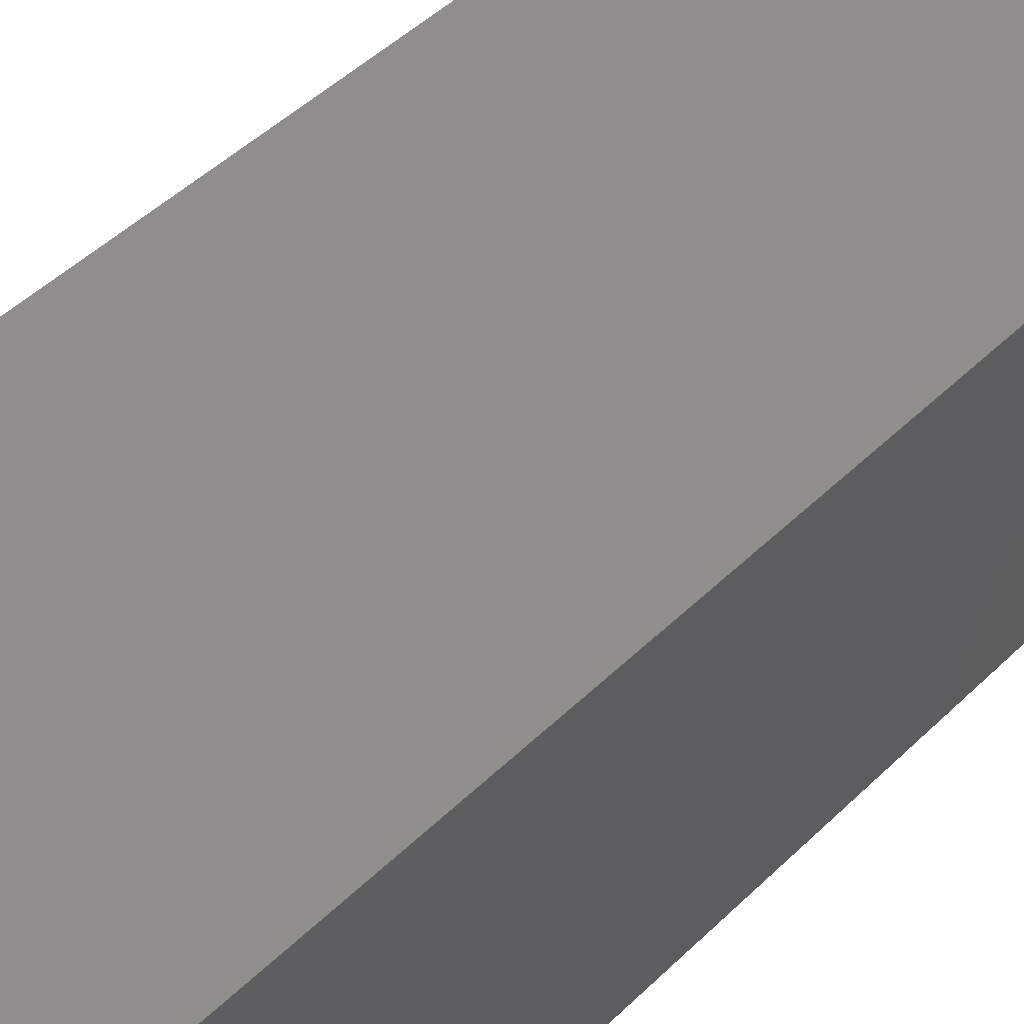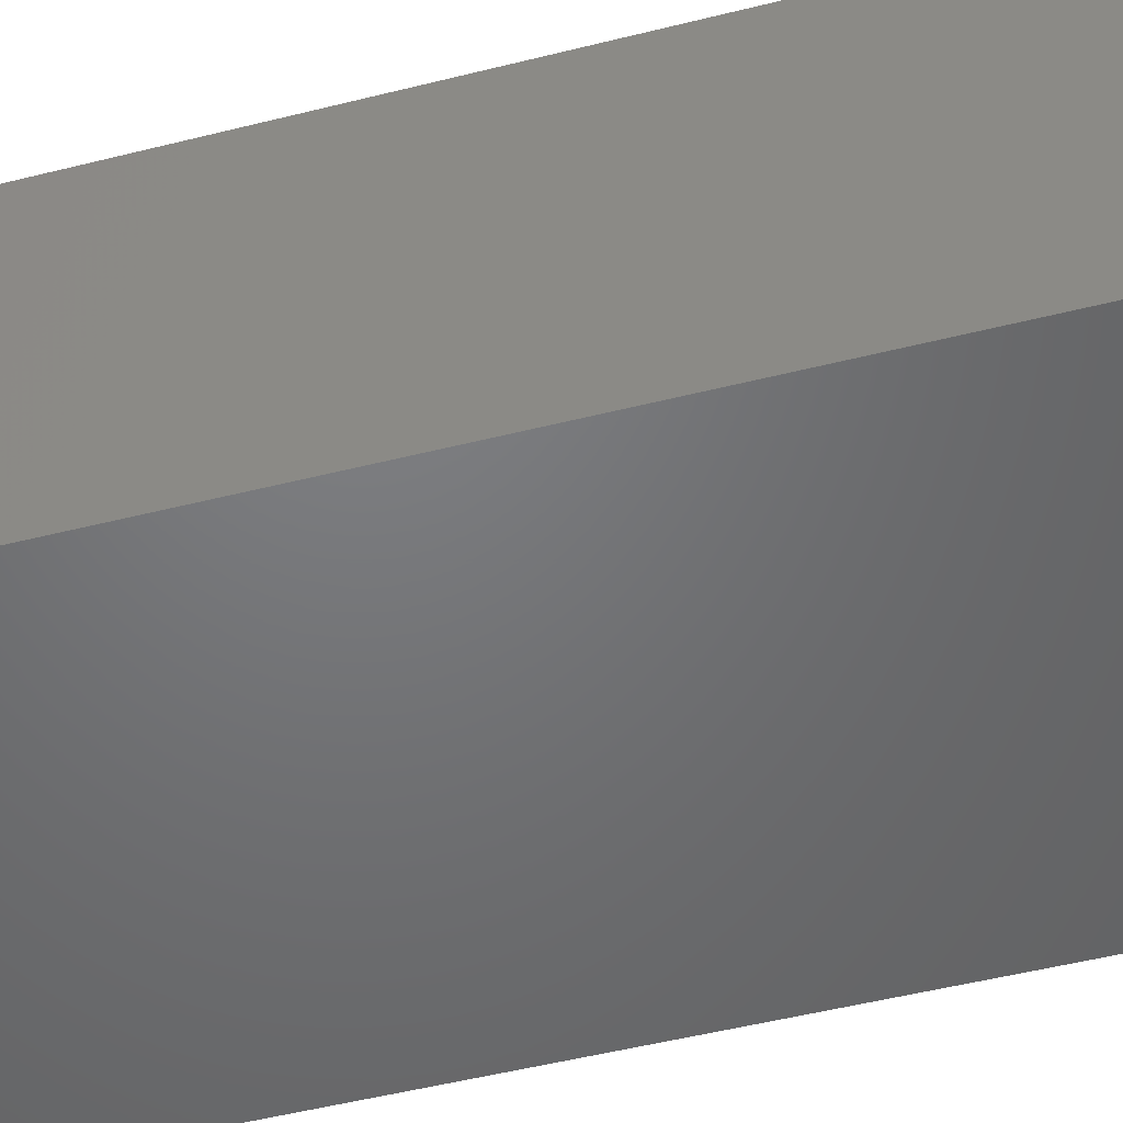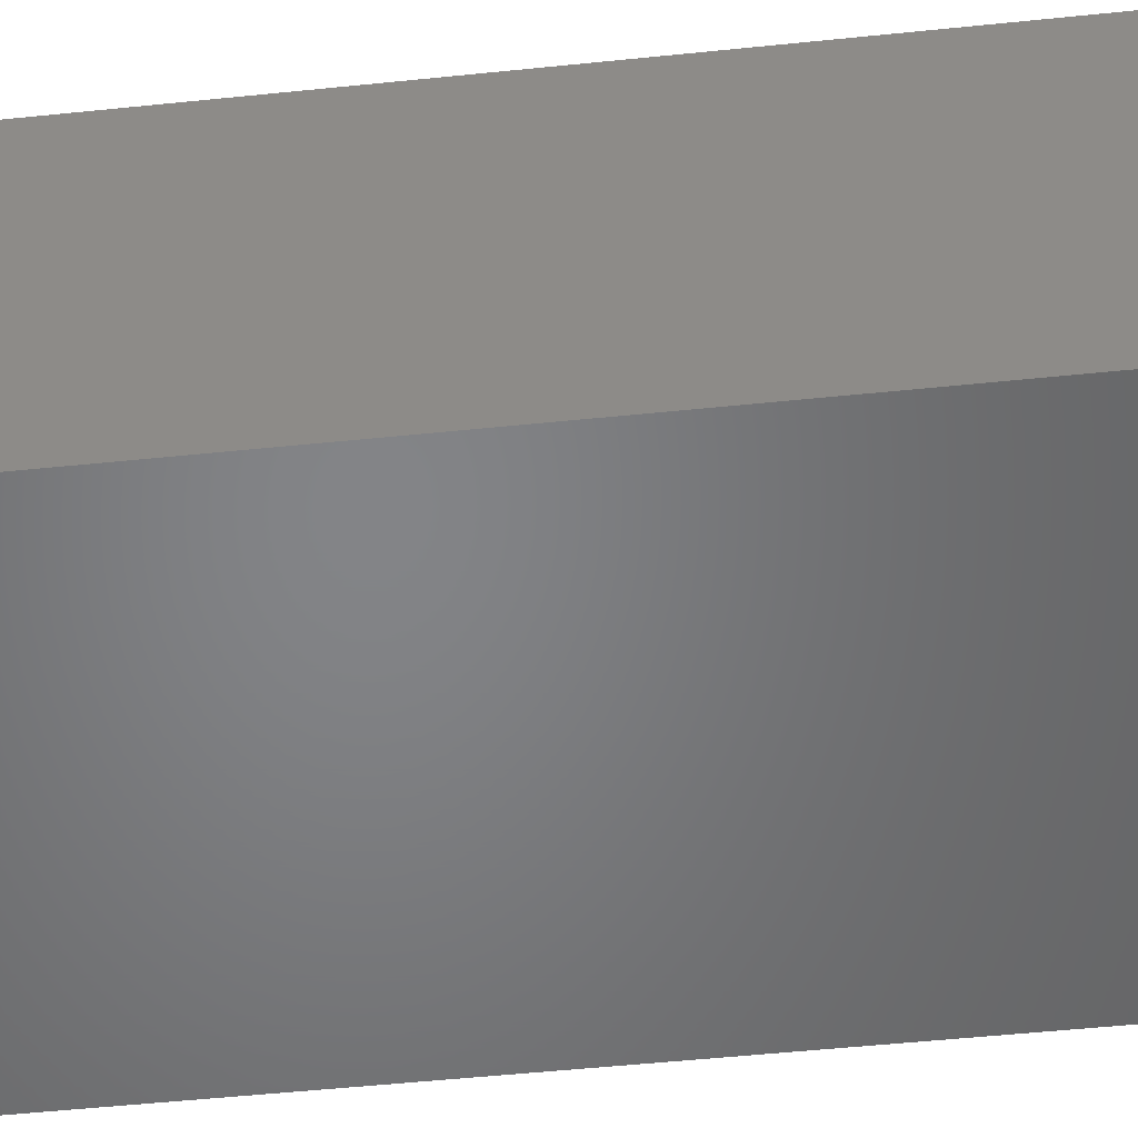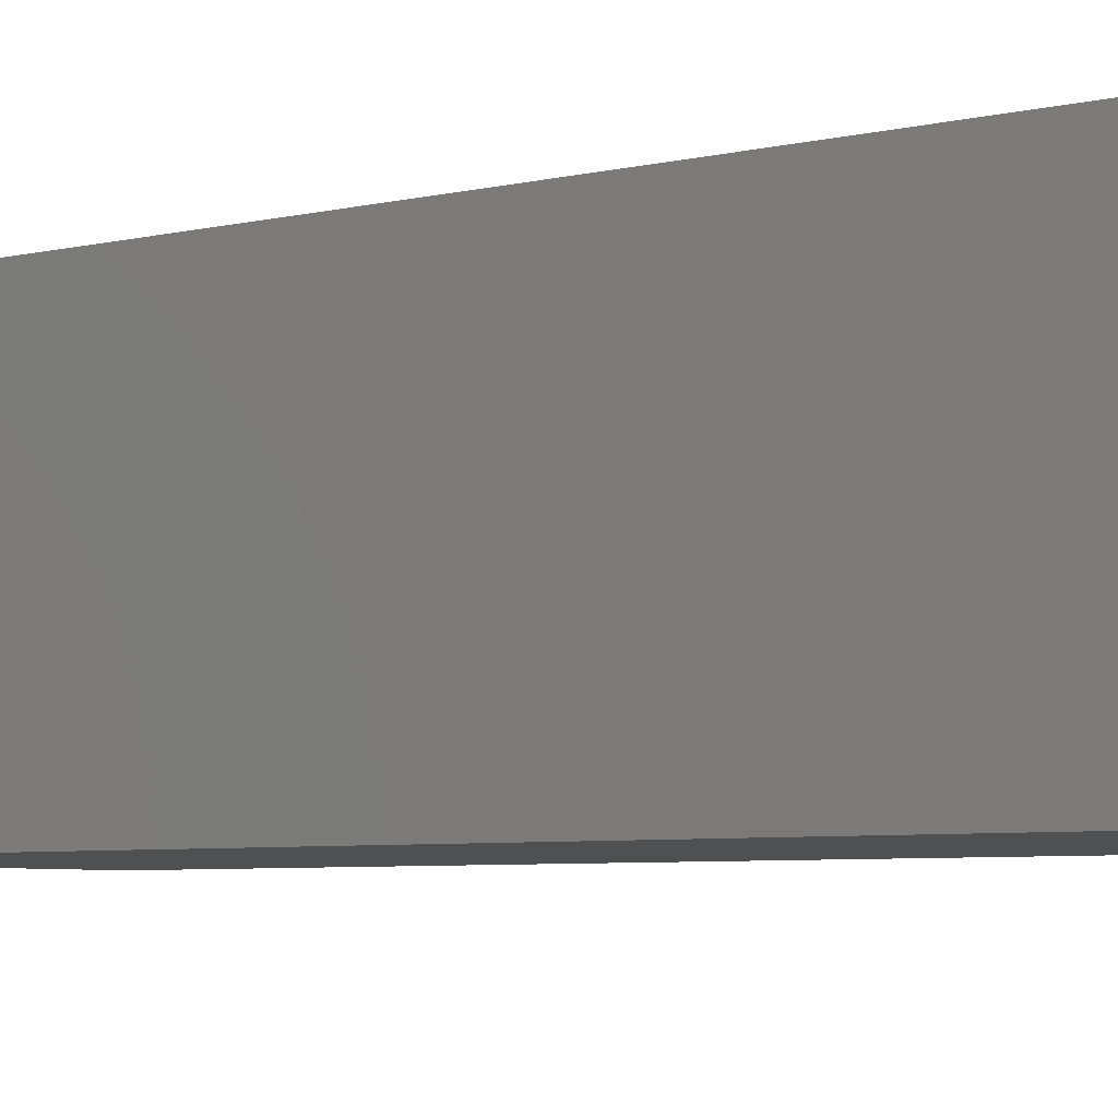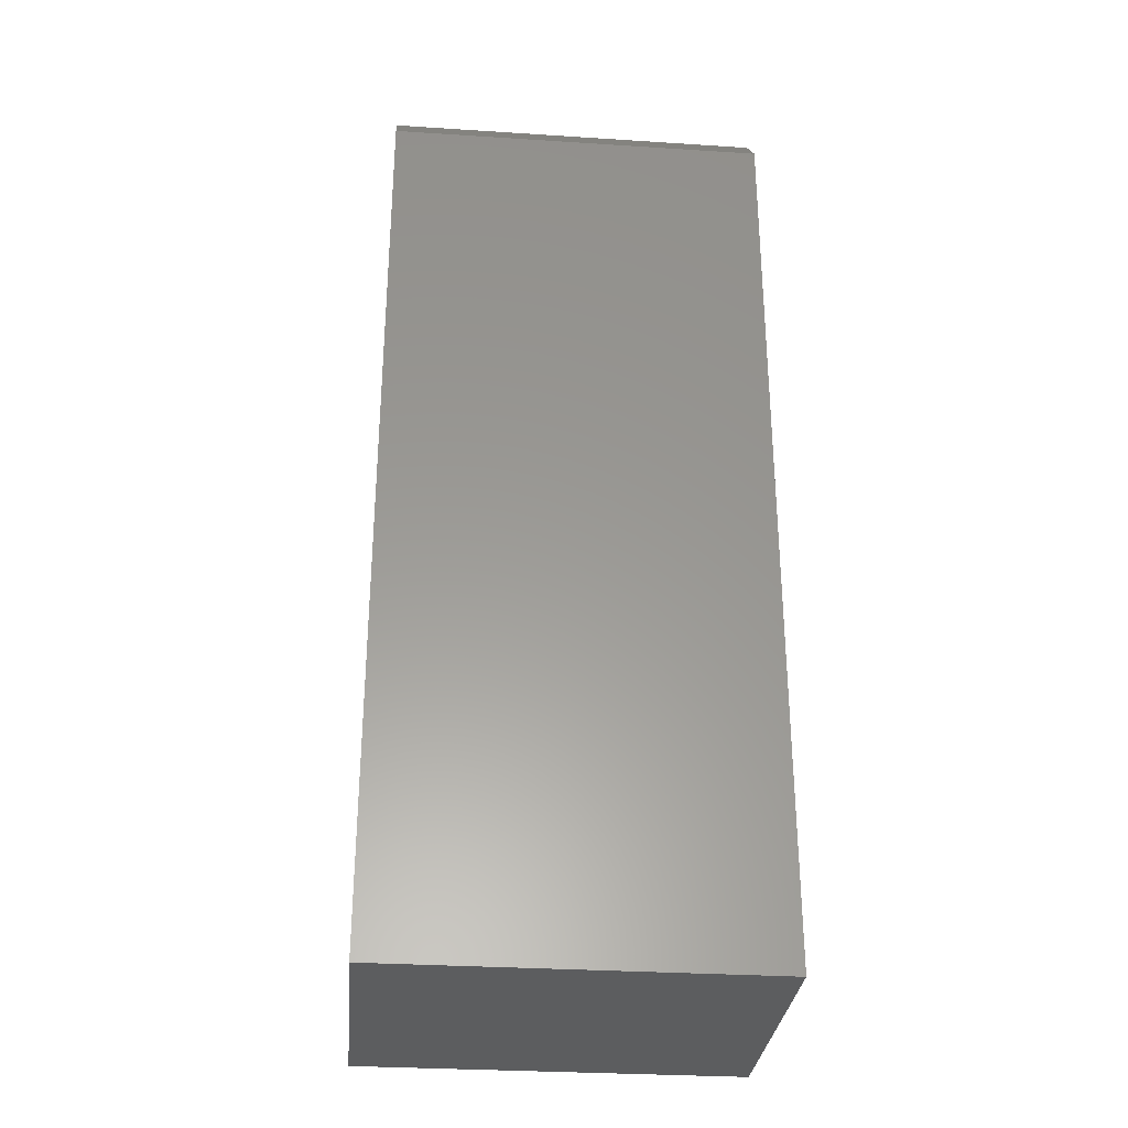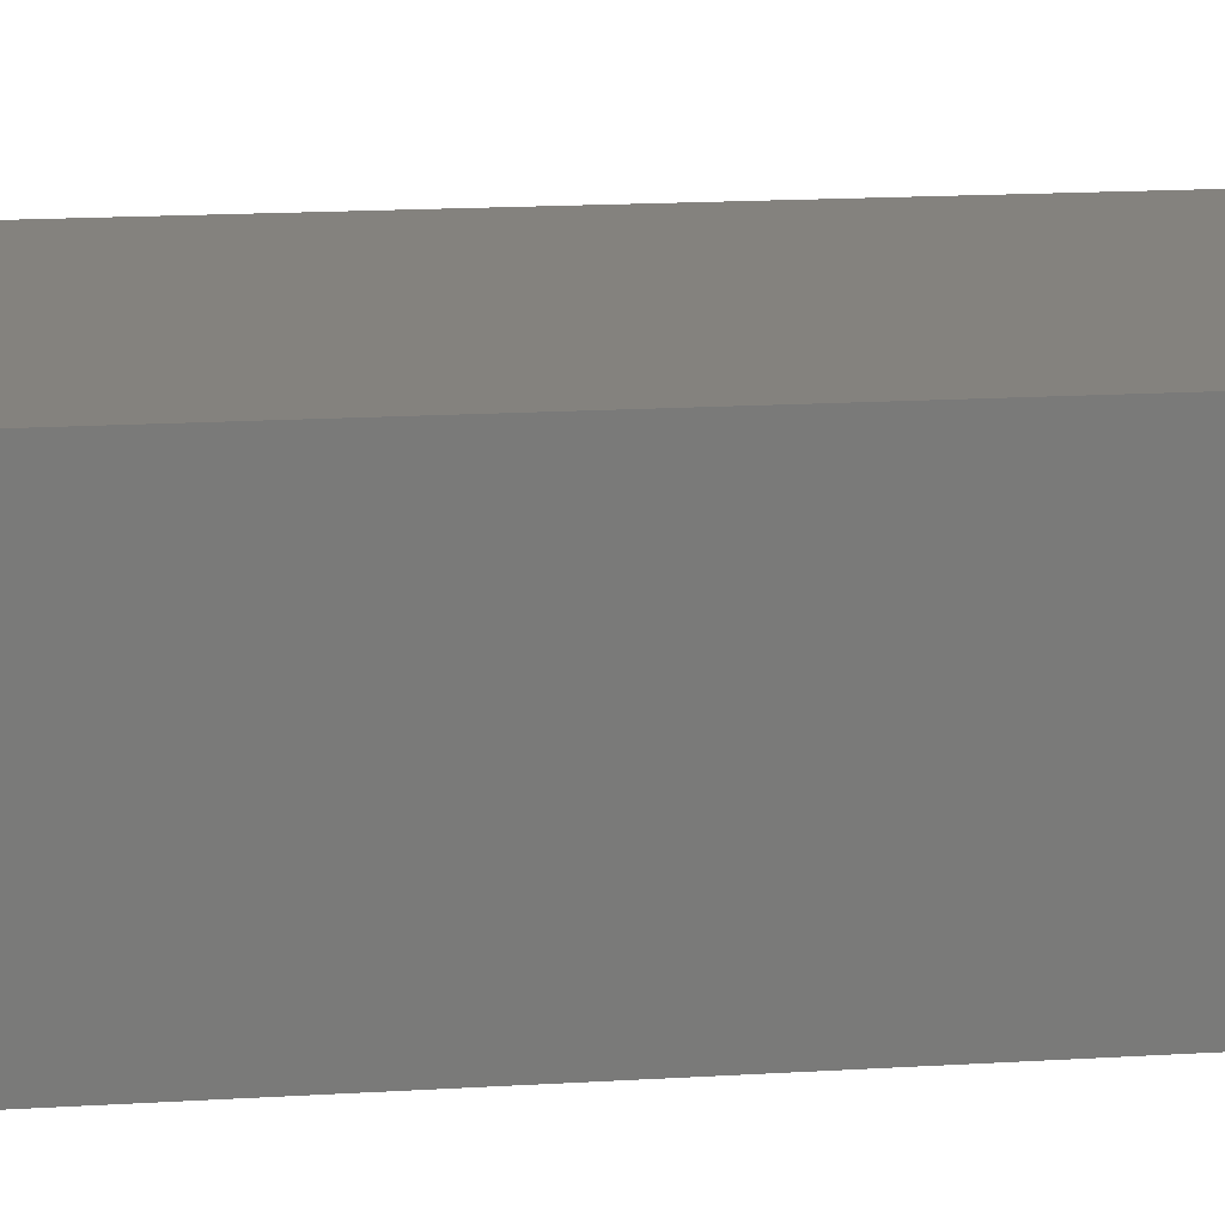
<metadata>
{"format":"stl","ext":"stl","renderer":"f3d","projection":"perspective","resolution":1024,"background":"white","views":[{"elev":47.5,"azim":42.6,"up":"+Z"},{"elev":-49.8,"azim":-74.4,"up":"+Z"},{"elev":-51.8,"azim":-83.6,"up":"+Z"},{"elev":-5.2,"azim":128.6,"up":"+Z"},{"elev":-30.8,"azim":-5.3,"up":"+Y"},{"elev":17.1,"azim":83.1,"up":"+Z"}]}
</metadata>
<code>
# stl→obj: 10 verts, 16 faces
v -0.4062 -0.6875 0
v 0.1688 -0.6875 0
v -0.4062 0.6875 0
v 0.1688 0.6875 0
v -0.4062 0.75 -0.05469
v -0.4062 0.75 -0.4297
v -0.4062 -0.6875 -0.4297
v 0.1688 0.75 -0.4297
v 0.1688 0.75 -0.05469
v 0.1688 -0.6875 -0.4297
f 1 2 3
f 3 2 4
f 5 6 3
f 3 6 7
f 3 7 1
f 8 6 9
f 9 6 5
f 9 4 8
f 8 4 2
f 8 2 10
f 5 3 9
f 9 3 4
f 7 6 10
f 10 6 8
f 7 10 1
f 1 10 2

</code>
